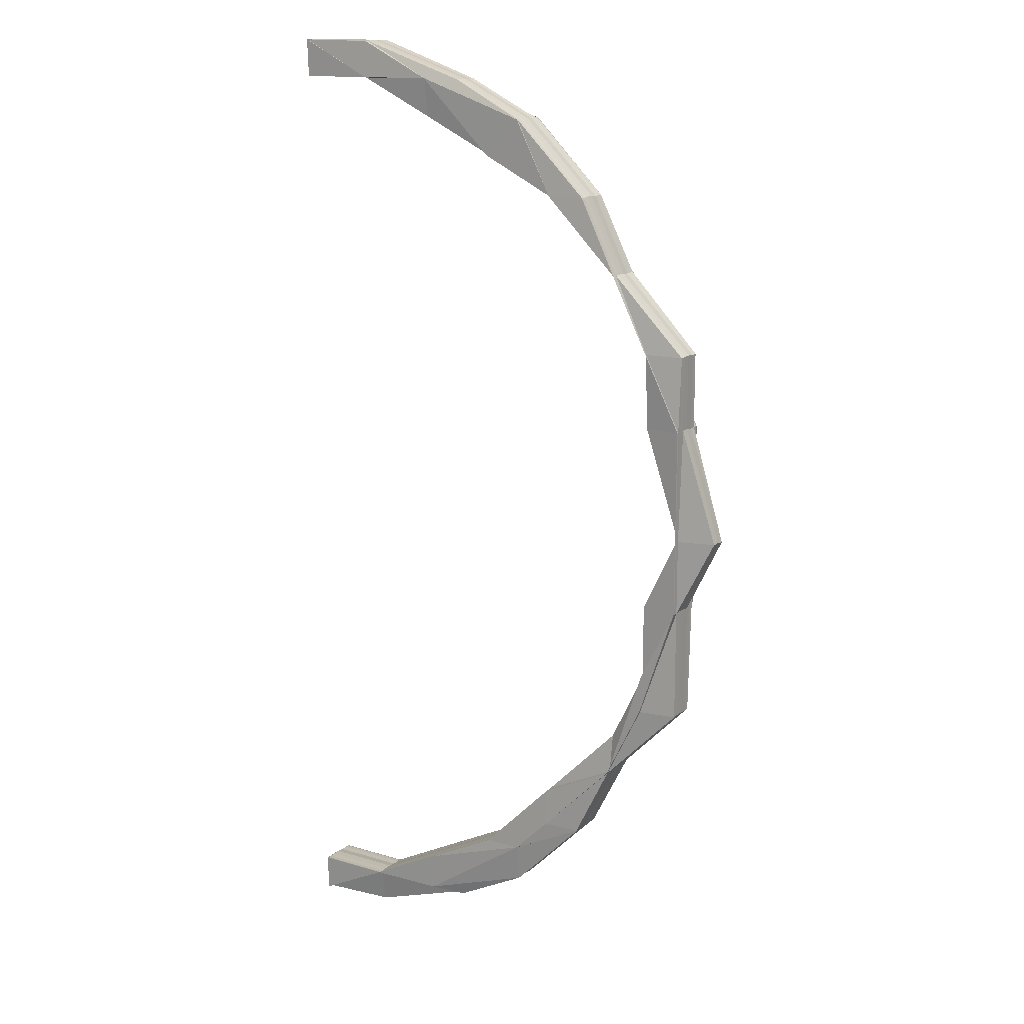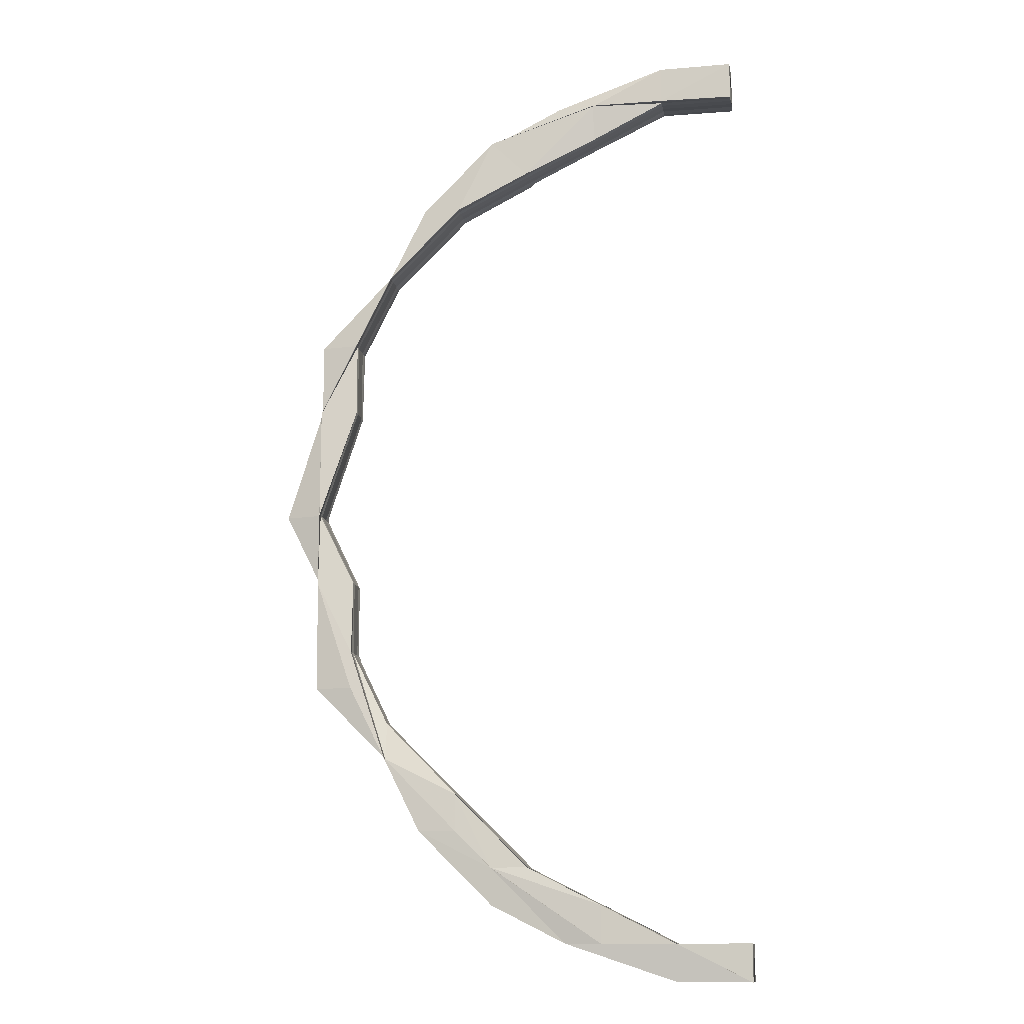
<metadata>
{"format":"obj","ext":"obj","renderer":"f3d","projection":"perspective","resolution":1024,"background":"white","views":[{"elev":14.5,"azim":-147.7,"up":"+Y"},{"elev":-13.0,"azim":9.6,"up":"+Y"}]}
</metadata>
<code>
o 12057
v 2210 1886 18.48
v 2210 1886 18.48
v 2210 1886 18.48
v 2210 1886 18.48
v 2210 1886 18.48
v 2210 1886 18.48
v 2210 1886 18.48
v 2210 1886 18.48
v 2210 1886 18.47
v 2210 1886 18.47
v 2210 1886 18.47
v 2210 1886 18.47
v 2210 1886 18.47
v 2210 1886 18.47
v 2210 1886 18.47
v 2210 1886 18.47
v 2210 1886 18.47
v 2210 1886 18.47
v 2210 1886 18.47
v 2210 1886 18.47
v 2210 1886 18.47
v 2210 1886 18.47
v 2210 1886 18.47
v 2209 1886 18.47
v 2209 1886 18.47
v 2209 1886 18.47
v 2210 1886 18.47
v 2209 1886 18.47
v 2209 1886 18.47
v 2210 1886 18.48
v 2209 1886 18.47
v 2209 1886 18.47
v 2209 1886 18.47
v 2209 1886 18.47
v 2209 1886 18.47
v 2209 1886 18.47
v 2210 1886 18.48
v 2210 1886 18.48
v 2210 1886 18.48
v 2210 1886 18.48
v 2210 1886 18.48
v 2210 1886 18.48
v 2210 1886 18.48
v 2210 1886 18.48
v 2209 1886 18.48
v 2210 1886 18.48
v 2210 1886 18.48
v 2210 1886 18.48
v 2210 1886 18.48
v 2210 1886 18.48
v 2210 1886 18.48
v 2210 1886 18.48
v 2210 1886 18.48
v 2209 1886 18.48
v 2209 1886 18.48
v 2210 1886 18.48
v 2210 1886 18.48
v 2209 1886 18.48
v 2209 1886 18.48
v 2209 1886 18.48
v 2209 1886 18.48
v 2210 1886 18.48
v 2210 1886 18.48
v 2209 1886 18.48
v 2210 1886 18.48
v 2209 1886 18.48
v 2210 1886 18.48
v 2209 1886 18.48
v 2209 1886 18.48
v 2209 1886 18.48
v 2210 1886 18.48
v 2209 1886 18.48
v 2209 1886 18.48
v 2209 1886 18.48
v 2209 1886 18.48
v 2209 1886 18.48
v 2209 1886 18.48
v 2209 1886 18.48
v 2209 1886 18.48
v 2209 1886 18.48
v 2209 1886 18.48
v 2209 1886 18.48
v 2209 1886 18.48
v 2209 1886 18.48
v 2209 1886 18.47
v 2209 1886 18.47
v 2209 1886 18.47
v 2209 1886 18.47
v 2209 1886 18.47
v 2209 1886 18.47
v 2209 1886 18.47
v 2209 1886 18.47
v 2209 1886 18.47
v 2209 1886 18.47
v 2209 1886 18.47
v 2209 1886 18.47
v 2209 1886 18.47
v 2209 1886 18.47
v 2209 1886 18.47
v 2209 1886 18.47
v 2209 1886 18.47
v 2209 1886 18.47
v 2209 1886 18.47
v 2209 1886 18.47
v 2209 1886 18.47
v 2209 1886 18.47
v 2209 1886 18.47
v 2209 1886 18.47
v 2209 1886 18.47
v 2209 1886 18.47
v 2209 1886 18.47
v 2209 1886 18.47
v 2209 1886 18.47
v 2209 1886 18.47
v 2209 1886 18.47
v 2209 1886 18.47
v 2209 1886 18.47
v 2209 1886 18.47
v 2209 1886 18.47
v 2209 1886 18.47
v 2209 1886 18.47
v 2209 1886 18.47
v 2209 1886 18.47
v 2209 1886 18.47
v 2209 1886 18.47
v 2209 1886 18.47
v 2209 1886 18.47
v 2209 1886 18.47
v 2209 1886 18.47
v 2209 1886 18.48
v 2209 1886 18.48
v 2209 1886 18.48
v 2209 1886 18.48
v 2209 1886 18.47
v 2209 1886 18.47
v 2209 1886 18.47
v 2209 1886 18.48
v 2209 1886 18.48
v 2209 1886 18.48
v 2209 1886 18.48
v 2209 1886 18.48
v 2209 1886 18.48
v 2209 1886 18.48
v 2209 1886 18.48
v 2209 1886 18.48
v 2209 1886 18.48
v 2209 1886 18.48
v 2209 1886 18.48
v 2209 1886 18.48
v 2209 1886 18.48
v 2209 1886 18.48
v 2209 1886 18.48
v 2209 1886 18.48
v 2209 1886 18.48
v 2209 1886 18.48
v 2209 1886 18.48
v 2209 1886 18.48
v 2209 1886 18.48
v 2209 1886 18.48
v 2209 1886 18.48
v 2209 1886 18.48
v 2209 1886 18.48
v 2209 1886 18.48
v 2209 1886 18.48
v 2209 1886 18.48
v 2209 1886 18.48
v 2209 1886 18.48
v 2209 1886 18.48
v 2209 1886 18.48
v 2209 1886 18.48
v 2209 1886 18.48
v 2209 1886 18.48
v 2209 1886 18.48
v 2209 1886 18.48
v 2209 1886 18.48
v 2209 1886 18.48
v 2209 1886 18.48
v 2209 1886 18.48
v 2209 1886 18.48
v 2209 1886 18.48
v 2209 1886 18.48
v 2209 1886 18.48
v 2209 1886 18.48
v 2209 1886 18.48
v 2209 1886 18.48
v 2209 1886 18.48
v 2209 1886 18.48
v 2209 1886 18.48
v 2209 1886 18.48
v 2209 1886 18.48
v 2209 1886 18.48
v 2209 1886 18.48
v 2209 1886 18.48
v 2209 1886 18.48
v 2209 1886 18.48
v 2209 1886 18.48
v 2209 1886 18.48
v 2209 1886 18.48
v 2209 1886 18.48
v 2209 1886 18.48
v 2210 1886 18.48
v 2210 1886 18.48
v 2210 1886 18.48
v 2210 1886 18.48
v 2210 1886 18.48
v 2210 1886 18.48
v 2209 1886 18.48
v 2209 1886 18.48
v 2209 1886 18.48
v 2209 1886 18.48
v 2209 1886 18.48
v 2210 1886 18.48
v 2209 1886 18.48
v 2209 1886 18.48
v 2210 1886 18.48
v 2210 1886 18.48
v 2210 1886 18.48
v 2209 1886 18.48
v 2209 1886 18.48
v 2209 1886 18.48
v 2209 1886 18.48
v 2209 1886 18.48
v 2209 1886 18.48
v 2209 1886 18.48
v 2209 1886 18.48
v 2209 1886 18.48
v 2209 1886 18.48
v 2209 1886 18.48
v 2210 1886 18.48
v 2209 1886 18.48
v 2210 1886 18.48
v 2210 1886 18.48
v 2210 1886 18.48
v 2209 1886 18.48
v 2209 1886 18.48
v 2209 1886 18.48
v 2210 1886 18.48
v 2209 1886 18.48
v 2209 1886 18.48
v 2210 1886 18.48
v 2210 1886 18.48
v 2210 1886 18.48
v 2210 1886 18.48
v 2210 1886 18.48
v 2210 1886 18.48
v 2210 1886 18.48
v 2210 1886 18.47
v 2210 1886 18.48
v 2210 1886 18.47
v 2210 1886 18.47
v 2210 1886 18.47
v 2210 1886 18.47
v 2210 1886 18.47
v 2210 1886 18.47
v 2210 1886 18.47
v 2210 1886 18.47
v 2210 1886 18.47
v 2210 1886 18.47
v 2210 1886 18.47
v 2210 1886 18.47
v 2210 1886 18.47
v 2210 1886 18.47
v 2210 1886 18.47
v 2210 1886 18.47
v 2210 1886 18.47
v 2210 1886 18.47
v 2210 1886 18.47
v 2210 1886 18.47
v 2210 1886 18.47
v 2210 1886 18.47
v 2210 1886 18.47
v 2210 1886 18.47
v 2210 1886 18.47
v 2210 1886 18.47
v 2210 1886 18.47
v 2210 1886 18.47
v 2210 1886 18.47
v 2210 1886 18.47
v 2210 1886 18.47
v 2210 1886 18.47
v 2210 1886 18.47
v 2210 1886 18.47
v 2210 1886 18.47
v 2210 1886 18.47
v 2210 1886 18.47
v 2209 1886 18.47
v 2210 1886 18.48
v 2210 1886 18.48
v 2210 1886 18.48
v 2210 1886 18.48
v 2210 1886 18.48
v 2210 1886 18.48
v 2210 1886 18.48
v 2210 1886 18.48
v 2210 1886 18.48
v 2210 1886 18.48
v 2210 1886 18.48
v 2210 1886 18.48
v 2210 1886 18.48
v 2210 1886 18.48
v 2210 1886 18.48
v 2210 1886 18.48
v 2210 1886 18.48
v 2210 1886 18.48
v 2210 1886 18.48
v 2210 1886 18.48
v 2210 1886 18.48
v 2210 1886 18.48
v 2210 1886 18.48
v 2210 1886 18.48
v 2210 1886 18.47
v 2210 1886 18.48
v 2210 1886 18.47
v 2210 1886 18.47
v 2210 1886 18.47
v 2209 1886 18.47
v 2210 1886 18.47
v 2209 1886 18.47
v 2209 1886 18.47
v 2209 1886 18.47
v 2209 1886 18.47
v 2209 1886 18.47
v 2209 1886 18.47
v 2209 1886 18.47
v 2210 1886 18.47
v 2210 1886 18.47
v 2209 1886 18.47
v 2209 1886 18.47
v 2209 1886 18.47
v 2209 1886 18.47
v 2209 1886 18.47
v 2209 1886 18.47
v 2209 1886 18.47
v 2209 1886 18.47
v 2209 1886 18.47
v 2209 1886 18.47
v 2209 1886 18.47
v 2209 1886 18.47
v 2209 1886 18.47
v 2209 1886 18.47
v 2209 1886 18.47
v 2209 1886 18.47
v 2209 1886 18.47
v 2209 1886 18.47
v 2209 1886 18.47
v 2209 1886 18.47
v 2209 1886 18.47
v 2209 1886 18.47
v 2209 1886 18.47
v 2209 1886 18.47
v 2209 1886 18.47
v 2209 1886 18.47
v 2209 1886 18.47
v 2209 1886 18.47
v 2209 1886 18.47
v 2209 1886 18.47
v 2209 1886 18.47
v 2209 1886 18.47
v 2209 1886 18.47
v 2209 1886 18.47
v 2209 1886 18.47
v 2209 1886 18.47
v 2209 1886 18.47
v 2209 1886 18.47
v 2209 1886 18.47
v 2209 1886 18.47
v 2209 1886 18.47
v 2209 1886 18.47
v 2209 1886 18.47
v 2209 1886 18.47
v 2209 1886 18.47
v 2209 1886 18.47
v 2209 1886 18.47
v 2209 1886 18.47
v 2209 1886 18.47
v 2209 1886 18.47
v 2209 1886 18.47
v 2209 1886 18.47
v 2209 1886 18.47
v 2209 1886 18.47
v 2209 1886 18.47
v 2209 1886 18.48
v 2209 1886 18.48
v 2209 1886 18.48
v 2209 1886 18.47
v 2209 1886 18.48
v 2209 1886 18.47
v 2209 1886 18.47
v 2209 1886 18.48
v 2209 1886 18.48
v 2209 1886 18.48
v 2209 1886 18.48
v 2209 1886 18.48
v 2209 1886 18.48
v 2209 1886 18.48
v 2209 1886 18.48
v 2210 1886 18.48
v 2210 1886 18.48
v 2210 1886 18.48
v 2210 1886 18.48
v 2210 1886 18.48
v 2210 1886 18.48
v 2210 1886 18.48
v 2210 1886 18.48
v 2210 1886 18.48
v 2210 1886 18.48
v 2210 1886 18.47
v 2209 1886 18.47
v 2209 1886 18.47
v 2209 1886 18.47
v 2209 1886 18.47
v 2209 1886 18.47
v 2209 1886 18.47
v 2209 1886 18.47
v 2210 1886 18.47
v 2209 1886 18.47
v 2209 1886 18.47
v 2209 1886 18.47
v 2209 1886 18.47
v 2209 1886 18.47
v 2209 1886 18.47
v 2209 1886 18.47
v 2209 1886 18.47
v 2209 1886 18.47
v 2209 1886 18.47
v 2209 1886 18.47
v 2209 1886 18.48
v 2209 1886 18.48
v 2209 1886 18.48
v 2209 1886 18.48
v 2209 1886 18.47
v 2209 1886 18.48
v 2209 1886 18.48
v 2209 1886 18.48
v 2209 1886 18.48
v 2209 1886 18.48
v 2209 1886 18.48
v 2209 1886 18.48
v 2209 1886 18.48
v 2209 1886 18.48
v 2209 1886 18.48
v 2209 1886 18.48
v 2209 1886 18.48
v 2209 1886 18.47
v 2209 1886 18.47
v 2210 1886 18.47
v 2209 1886 18.47
v 2209 1886 18.47
v 2209 1886 18.47
v 2210 1886 18.47
v 2209 1886 18.47
v 2209 1886 18.47
v 2209 1886 18.47
v 2210 1886 18.48
v 2210 1886 18.48
v 2210 1886 18.48
v 2210 1886 18.48
v 2210 1886 18.48
v 2210 1886 18.48
v 2210 1886 18.48
v 2210 1886 18.48
v 2210 1886 18.48
v 2210 1886 18.48
v 2210 1886 18.48
v 2210 1886 18.48
v 2210 1886 18.48
v 2210 1886 18.48
v 2210 1886 18.48
v 2210 1886 18.48
v 2210 1886 18.48
v 2210 1886 18.47
v 2210 1886 18.48
v 2210 1886 18.48
v 2210 1886 18.48
v 2210 1886 18.48
v 2210 1886 18.48
v 2210 1886 18.48
v 2210 1886 18.48
v 2210 1886 18.48
v 2209 1886 18.48
v 2209 1886 18.48
v 2209 1886 18.48
v 2209 1886 18.48
v 2209 1886 18.48
v 2209 1886 18.48
v 2209 1886 18.48
v 2209 1886 18.48
v 2209 1886 18.48
v 2210 1886 18.48
v 2209 1886 18.48
v 2209 1886 18.48
v 2209 1886 18.48
v 2209 1886 18.48
v 2209 1886 18.48
v 2209 1886 18.48
v 2209 1886 18.48
v 2209 1886 18.48
v 2209 1886 18.48
v 2209 1886 18.48
v 2209 1886 18.48
v 2209 1886 18.48
v 2209 1886 18.48
v 2209 1886 18.48
v 2209 1886 18.48
v 2209 1886 18.48
v 2209 1886 18.48
v 2209 1886 18.48
v 2209 1886 18.48
v 2209 1886 18.48
v 2209 1886 18.48
v 2209 1886 18.48
v 2209 1886 18.48
v 2209 1886 18.48
v 2209 1886 18.48
v 2210 1886 18.47
v 2210 1886 18.47
v 2210 1886 18.47
v 2210 1886 18.47
v 2210 1886 18.47
v 2210 1886 18.47
v 2210 1886 18.47
v 2210 1886 18.47
v 2210 1886 18.47
v 2210 1886 18.47
v 2210 1886 18.47
v 2210 1886 18.47
v 2210 1886 18.47
v 2210 1886 18.47
v 2210 1886 18.47
v 2209 1886 18.47
v 2210 1886 18.47
v 2210 1886 18.47
v 2210 1886 18.47
v 2210 1886 18.47
v 2210 1886 18.47
v 2209 1886 18.47
v 2210 1886 18.47
v 2209 1886 18.47
v 2210 1886 18.47
v 2209 1886 18.47
v 2209 1886 18.47
v 2209 1886 18.47
v 2210 1886 18.47
v 2210 1886 18.47
v 2210 1886 18.47
v 2210 1886 18.47
v 2210 1886 18.47
v 2210 1886 18.47
v 2210 1886 18.47
v 2210 1886 18.47
v 2210 1886 18.47
v 2210 1886 18.47
v 2210 1886 18.47
v 2210 1886 18.47
v 2210 1886 18.47
v 2210 1886 18.47
v 2210 1886 18.48
v 2210 1886 18.48
v 2210 1886 18.48
v 2210 1886 18.47
v 2210 1886 18.47
v 2210 1886 18.47
v 2210 1886 18.47
v 2210 1886 18.47
v 2210 1886 18.48
v 2209 1886 18.48
v 2210 1886 18.48
v 2209 1886 18.48
v 2209 1886 18.48
v 2209 1886 18.48
v 2209 1886 18.48
v 2209 1886 18.48
v 2209 1886 18.47
v 2209 1886 18.47
v 2209 1886 18.47
v 2209 1886 18.47
v 2209 1886 18.47
v 2209 1886 18.48
v 2209 1886 18.47
v 2209 1886 18.47
v 2209 1886 18.47
v 2209 1886 18.47
v 2209 1886 18.47
v 2209 1886 18.47
v 2209 1886 18.47
v 2209 1886 18.47
v 2209 1886 18.47
v 2209 1886 18.47
v 2209 1886 18.47
v 2209 1886 18.47
v 2209 1886 18.47
v 2209 1886 18.47
v 2209 1886 18.47
v 2209 1886 18.47
v 2209 1886 18.47
v 2209 1886 18.47
v 2209 1886 18.47
v 2209 1886 18.48
v 2209 1886 18.48
v 2209 1886 18.48
v 2209 1886 18.48
v 2209 1886 18.48
v 2209 1886 18.47
v 2209 1886 18.47
v 2209 1886 18.47
v 2209 1886 18.47
v 2209 1886 18.47
v 2209 1886 18.48
v 2209 1886 18.48
v 2209 1886 18.48
v 2209 1886 18.48
v 2209 1886 18.48
v 2209 1886 18.48
v 2209 1886 18.48
v 2209 1886 18.48
v 2209 1886 18.48
v 2209 1886 18.48
v 2210 1886 18.48
v 2210 1886 18.48
v 2209 1886 18.48
v 2210 1886 18.48
v 2210 1886 18.48
v 2210 1886 18.48
f 1 2 3
f 4 5 1
f 5 6 1
f 6 7 1
f 7 8 1
f 8 9 1
f 9 10 1
f 10 11 1
f 11 12 1
f 12 13 14
f 15 2 1
f 16 15 1
f 17 15 16
f 18 17 16
f 19 20 18
f 21 17 18
f 21 22 17
f 17 23 15
f 22 23 17
f 22 24 23
f 25 24 22
f 24 26 23
f 23 27 15
f 15 27 2
f 23 26 27
f 28 29 26
f 27 30 2
f 26 31 27
f 27 31 30
f 26 32 31
f 33 32 26
f 33 34 32
f 35 34 36
f 2 30 37
f 2 37 3
f 3 37 38
f 37 39 38
f 38 39 40
f 40 41 42
f 39 43 40
f 30 44 37
f 37 44 39
f 30 45 44
f 31 45 30
f 44 46 39
f 39 46 43
f 46 47 43
f 43 48 49
f 50 49 51
f 52 53 50
f 44 54 46
f 45 54 44
f 54 55 46
f 46 55 47
f 47 56 57
f 58 59 56
f 60 61 59
f 62 57 63
f 55 64 47
f 62 64 65
f 66 67 62
f 68 69 66
f 64 70 71
f 64 72 70
f 73 61 72
f 55 74 64
f 74 75 64
f 74 76 75
f 77 74 55
f 78 73 74
f 54 77 55
f 77 79 74
f 80 78 77
f 81 77 54
f 73 78 82
f 81 83 77
f 45 81 54
f 78 80 84
f 85 80 81
f 86 81 45
f 31 86 45
f 86 87 81
f 32 86 31
f 32 88 86
f 89 85 86
f 90 89 32
f 80 85 91
f 89 90 35
f 85 89 92
f 92 88 35
f 91 87 92
f 93 90 94
f 90 95 96
f 97 96 98
f 99 95 100
f 101 100 102
f 93 103 104
f 103 105 106
f 107 105 108
f 107 109 110
f 109 111 112
f 113 114 108
f 109 115 114
f 116 117 113
f 117 115 118
f 119 118 106
f 119 120 118
f 121 119 104
f 122 123 120
f 124 125 121
f 126 127 124
f 125 119 88
f 125 128 119
f 128 129 119
f 128 122 129
f 130 128 125
f 131 122 128
f 130 131 128
f 132 130 125
f 132 125 87
f 133 132 124
f 124 134 133
f 135 134 87
f 135 136 134
f 137 130 132
f 138 131 130
f 137 138 130
f 139 137 132
f 139 132 83
f 140 137 139
f 140 141 137
f 141 138 137
f 142 143 139
f 144 141 145
f 146 141 147
f 147 148 149
f 150 151 148
f 152 151 148
f 153 150 154
f 152 155 138
f 154 156 157
f 158 151 156
f 159 158 160
f 158 161 162
f 163 152 164
f 163 165 166
f 165 167 168
f 163 169 170
f 171 169 172
f 173 171 174
f 175 176 170
f 177 178 176
f 179 180 175
f 181 182 178
f 183 182 184
f 185 184 186
f 187 183 188
f 185 189 190
f 180 189 191
f 183 192 191
f 193 183 194
f 194 191 195
f 193 196 197
f 198 199 197
f 200 201 199
f 200 202 201
f 203 204 202
f 205 204 206
f 207 206 208
f 209 208 210
f 211 212 207
f 213 207 214
f 215 216 207
f 215 217 216
f 214 218 219
f 220 221 218
f 222 223 219
f 224 220 189
f 225 224 222
f 224 226 223
f 227 228 225
f 228 229 230
f 231 232 226
f 231 233 232
f 234 235 224
f 234 231 235
f 236 234 224
f 237 231 234
f 236 224 238
f 239 234 236
f 239 237 234
f 237 240 231
f 240 241 231
f 240 242 241
f 241 243 244
f 245 246 241
f 247 245 240
f 245 246 248
f 247 245 248
f 249 247 248
f 249 247 250
f 250 240 237
f 250 251 240
f 252 250 237
f 252 237 239
f 253 250 252
f 253 254 250
f 255 254 248
f 255 254 253
f 256 257 248
f 258 257 259
f 259 260 261
f 261 262 263
f 260 262 264
f 262 265 266
f 267 260 253
f 268 264 269
f 270 267 253
f 271 253 268
f 270 253 271
f 272 273 268
f 248 267 270
f 273 272 274
f 275 273 276
f 275 277 278
f 279 280 278
f 273 281 282
f 283 281 284
f 285 282 286
f 287 288 248
f 289 288 290
f 290 291 292
f 293 294 292
f 290 295 296
f 296 297 290
f 298 297 296
f 299 297 248
f 297 300 248
f 297 300 301
f 302 295 301
f 295 303 217
f 304 217 305
f 217 303 306
f 303 307 306
f 217 306 308
f 307 248 309
f 306 307 309
f 309 248 270
f 306 309 310
f 308 306 310
f 309 270 311
f 310 309 311
f 311 270 271
f 312 217 308
f 271 313 314
f 311 271 315
f 315 314 316
f 315 271 317
f 318 316 319
f 320 321 319
f 317 322 323
f 324 325 323
f 325 326 327
f 323 327 328
f 329 328 330
f 331 332 330
f 333 334 318
f 335 336 333
f 335 337 338
f 335 339 340
f 339 341 342
f 343 341 344
f 345 344 346
f 347 341 348
f 349 348 350
f 351 342 350
f 352 341 353
f 354 355 351
f 356 357 351
f 357 352 358
f 359 358 360
f 360 353 361
f 362 361 363
f 360 364 362
f 365 366 355
f 367 366 365
f 368 367 365
f 368 369 370
f 371 370 372
f 373 374 372
f 375 376 374
f 377 378 371
f 377 378 379
f 378 380 381
f 382 367 368
f 382 383 367
f 384 382 368
f 383 385 367
f 367 385 366
f 386 383 382
f 384 368 387
f 387 368 388
f 387 388 362
f 122 387 362
f 389 387 122
f 389 384 387
f 131 389 122
f 390 382 384
f 390 386 382
f 391 384 389
f 391 390 384
f 392 389 131
f 392 391 389
f 138 392 131
f 393 392 138
f 393 191 392
f 191 391 392
f 191 238 391
f 238 390 391
f 238 230 390
f 230 386 390
f 394 230 238
f 395 396 394
f 230 397 386
f 398 397 230
f 398 399 397
f 397 400 386
f 386 400 383
f 397 312 400
f 399 312 397
f 399 301 312
f 312 308 400
f 401 205 312
f 402 401 399
f 403 402 399
f 404 399 405
f 400 308 406
f 400 406 383
f 308 310 406
f 383 406 385
f 406 310 407
f 406 407 385
f 310 311 407
f 407 311 315
f 385 407 334
f 407 315 334
f 334 315 408
f 334 408 409
f 385 334 366
f 410 411 366
f 410 412 413
f 414 415 412
f 366 411 416
f 411 417 416
f 366 416 418
f 419 366 418
f 419 418 420
f 421 422 417
f 423 420 424
f 425 426 420
f 420 418 427
f 418 416 428
f 418 428 427
f 416 429 428
f 416 417 429
f 420 427 430
f 431 420 430
f 430 427 432
f 427 428 433
f 427 433 432
f 432 433 141
f 430 432 434
f 433 435 141
f 428 436 433
f 433 436 435
f 428 429 436
f 437 435 174
f 436 438 435
f 436 439 438
f 429 439 436
f 435 440 172
f 435 441 440
f 439 442 441
f 429 443 439
f 417 443 429
f 443 236 439
f 439 236 238
f 443 239 236
f 417 444 443
f 444 239 443
f 445 444 417
f 444 252 239
f 274 252 444
f 445 274 444
f 274 253 252
f 446 274 445
f 446 264 274
f 447 446 445
f 448 447 449
f 450 446 451
f 451 452 453
f 454 455 456
f 456 455 457
f 455 48 458
f 457 459 460
f 455 459 461
f 462 463 455
f 463 464 455
f 459 465 466
f 460 465 467
f 468 469 465
f 467 470 471
f 465 470 472
f 465 473 470
f 474 473 465
f 474 475 473
f 473 476 470
f 477 475 478
f 475 479 473
f 473 479 476
f 480 481 477
f 67 481 475
f 482 483 481
f 483 484 481
f 481 485 475
f 475 485 479
f 481 486 485
f 484 73 485
f 485 82 479
f 485 76 82
f 487 488 76
f 479 82 489
f 479 489 476
f 82 84 489
f 82 79 84
f 488 139 79
f 490 139 133
f 491 488 490
f 133 492 490
f 490 493 491
f 492 493 79
f 493 494 76
f 493 434 494
f 491 495 496
f 434 497 495
f 434 498 497
f 499 500 496
f 501 502 500
f 503 504 500
f 505 503 506
f 507 504 508
f 509 507 491
f 509 507 510
f 507 511 512
f 509 513 514
f 470 515 516
f 470 476 515
f 471 515 517
f 476 518 515
f 476 489 518
f 515 518 519
f 517 519 520
f 515 519 521
f 518 522 519
f 518 523 522
f 489 523 518
f 489 84 523
f 84 91 523
f 84 83 91
f 523 91 524
f 91 92 524
f 524 92 525
f 523 526 527
f 519 527 528
f 519 528 529
f 92 530 531
f 532 525 533
f 533 531 534
f 535 536 534
f 537 538 536
f 539 540 533
f 540 541 542
f 539 543 544
f 545 543 546
f 543 547 548
f 549 547 550
f 551 550 552
f 553 548 554
f 555 556 554
f 557 558 559
f 560 561 562
f 563 564 561
f 565 566 567
f 568 569 570
f 569 571 572
f 134 492 83
f 134 573 492
f 136 573 134
f 136 362 573
f 362 431 573
f 574 136 575
f 576 577 574
f 573 578 492
f 573 431 578
f 492 578 493
f 431 430 578
f 578 434 493
f 578 430 434
f 577 579 580
f 581 579 582
f 583 580 584
f 585 586 580
f 587 588 589
f 588 590 591
f 588 592 136
f 592 593 136
f 594 592 595
f 592 596 597
f 598 599 600
f 599 601 602
f 603 604 605
f 604 606 607
f 608 609 610
f 611 612 609
f 613 614 610
f 615 616 617
f 618 619 620
f 621 622 623

</code>
